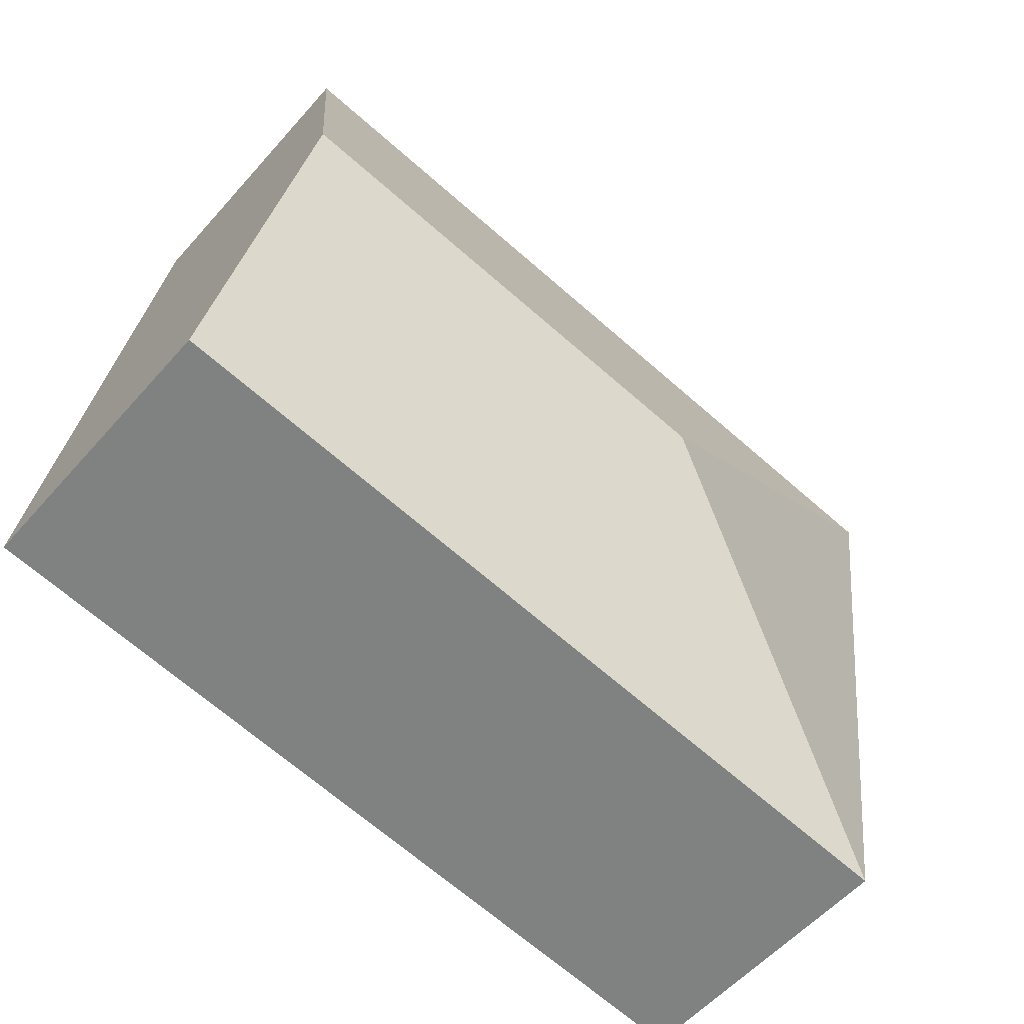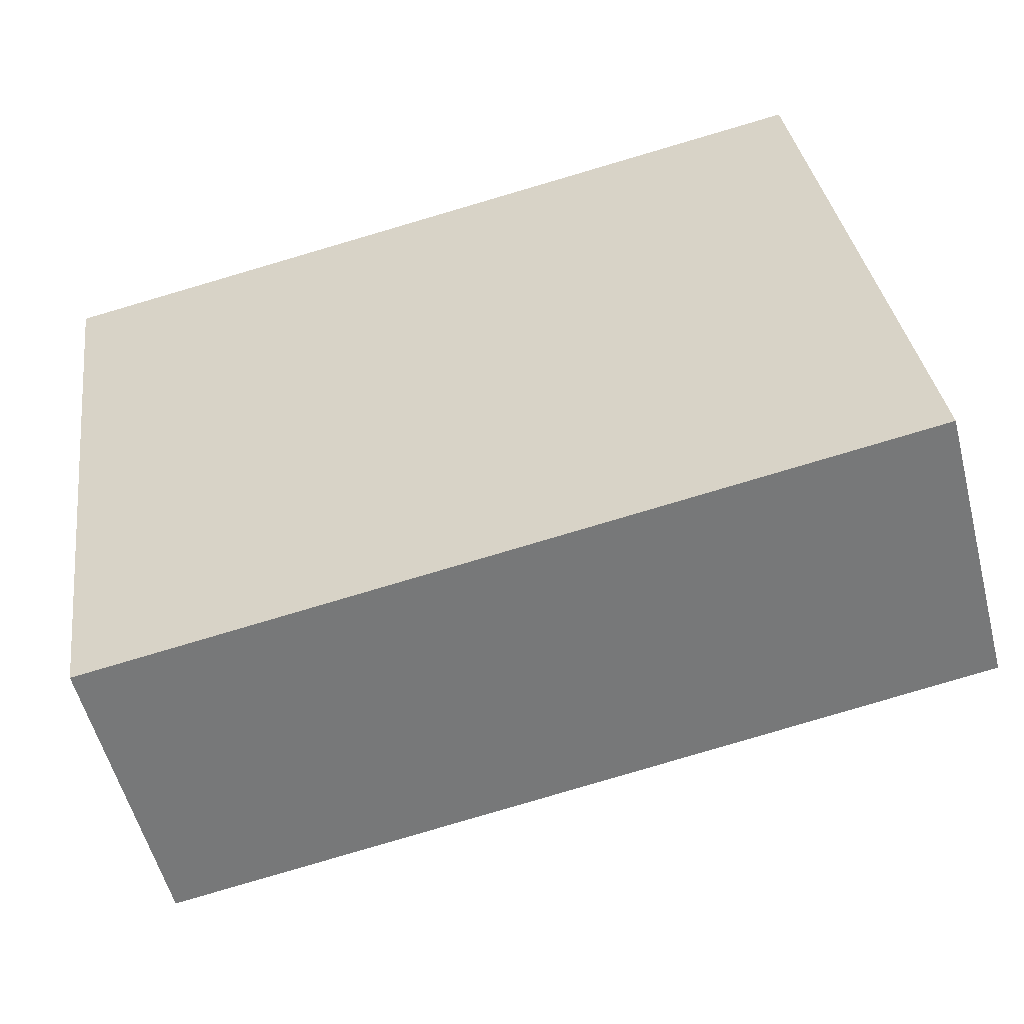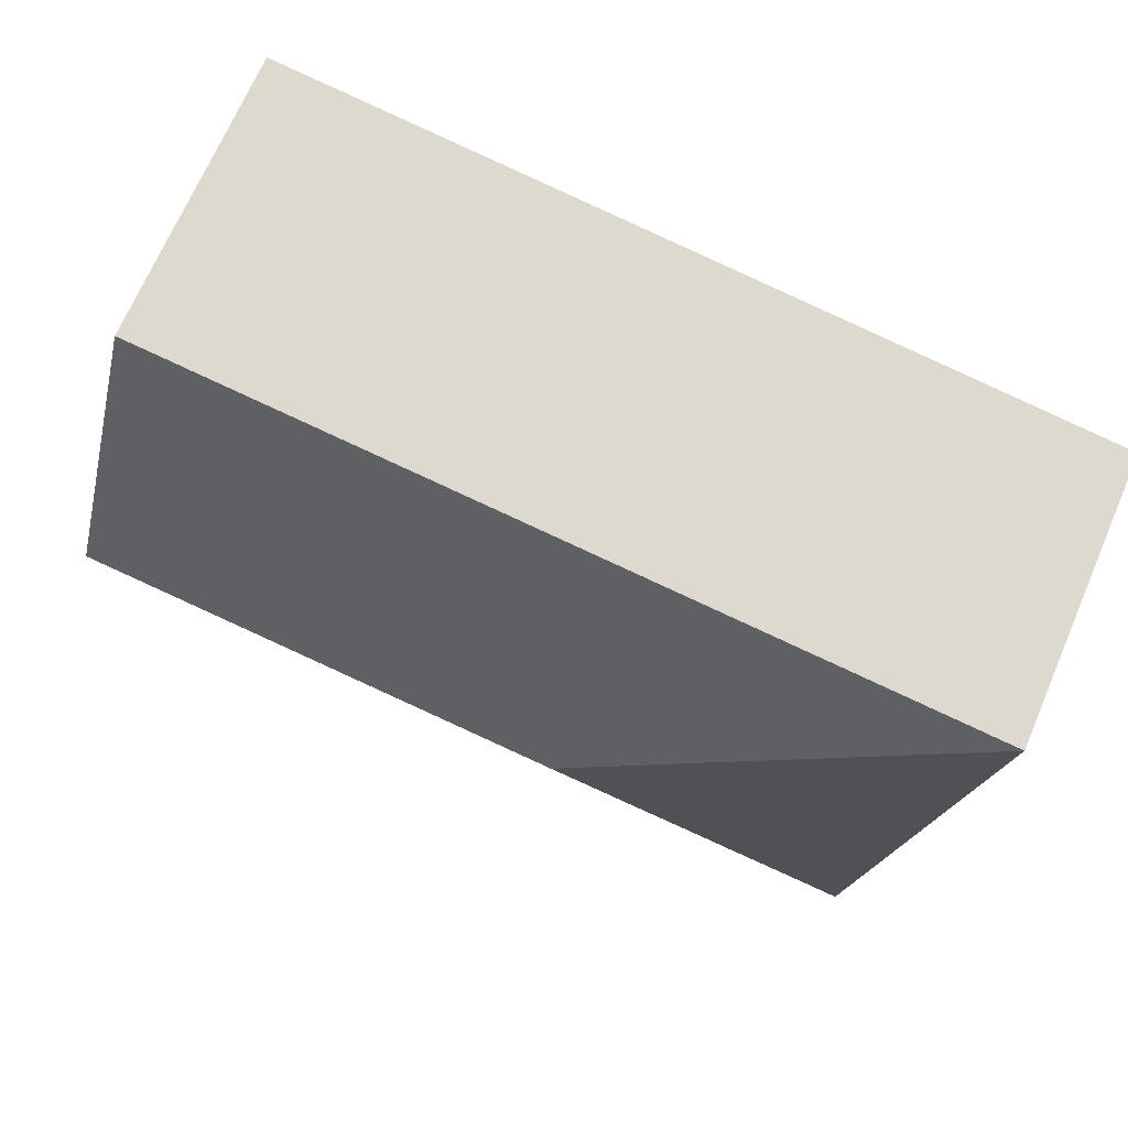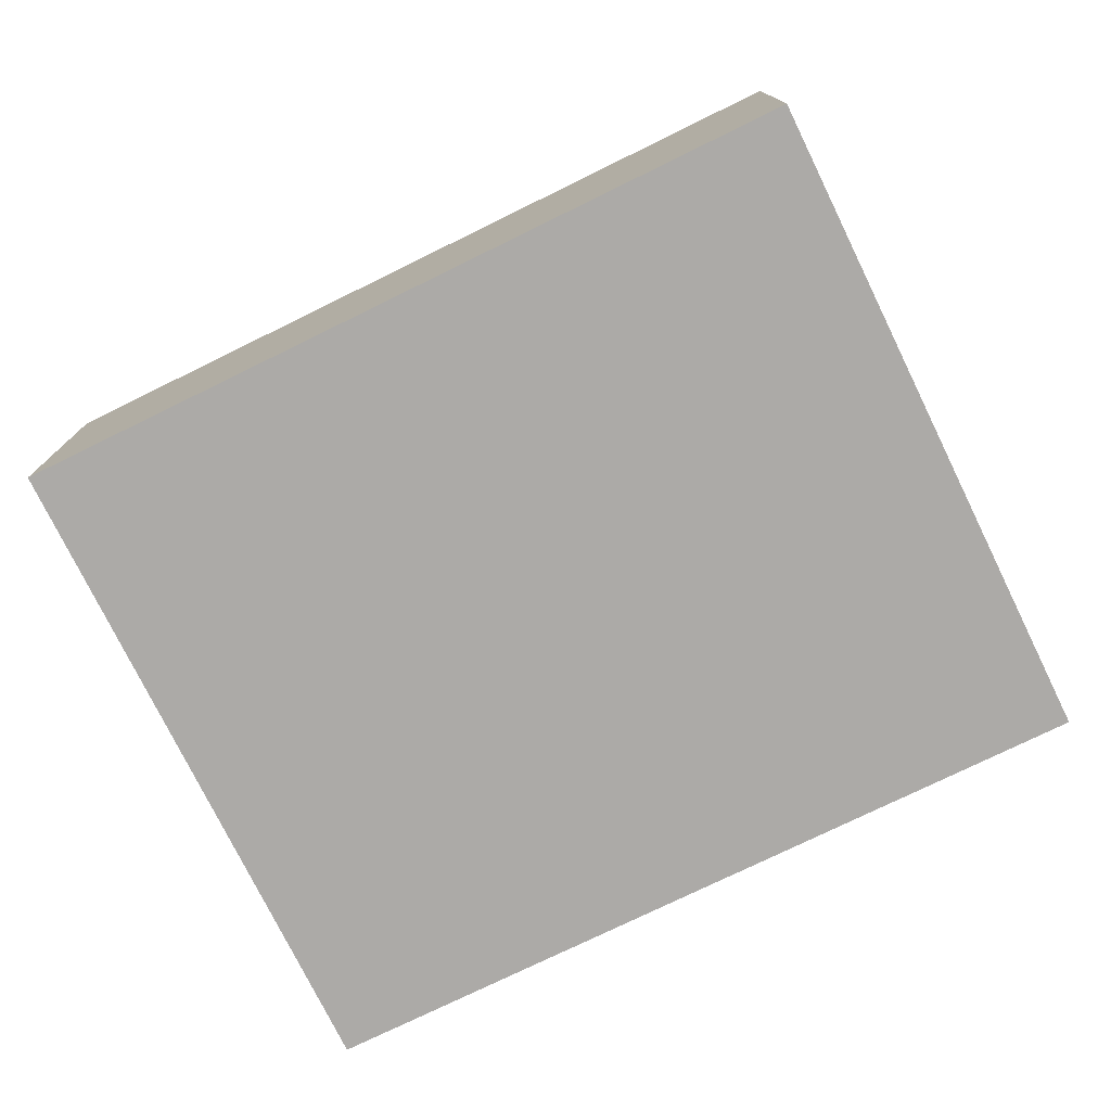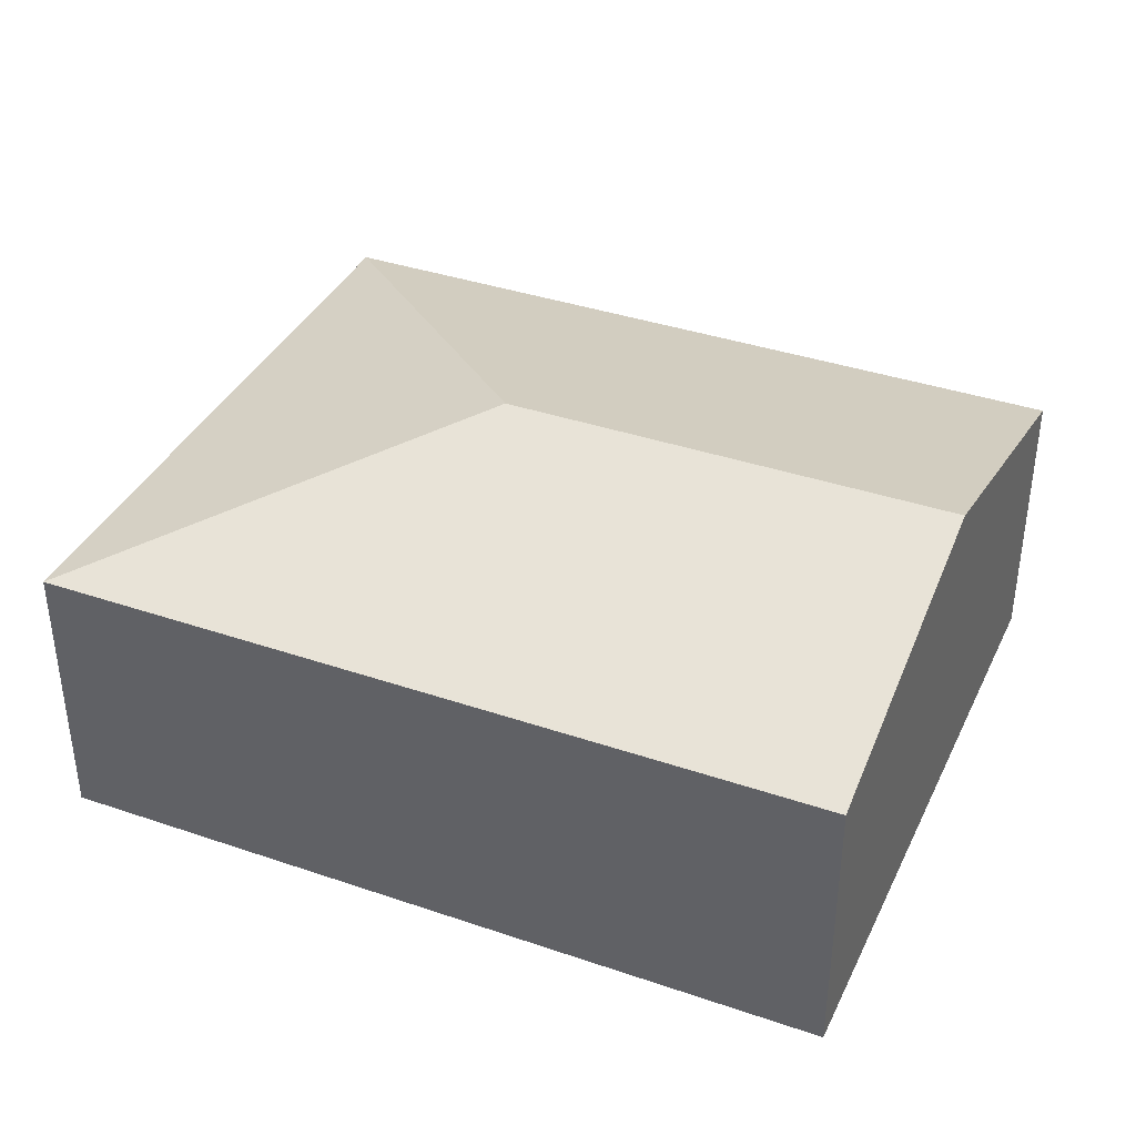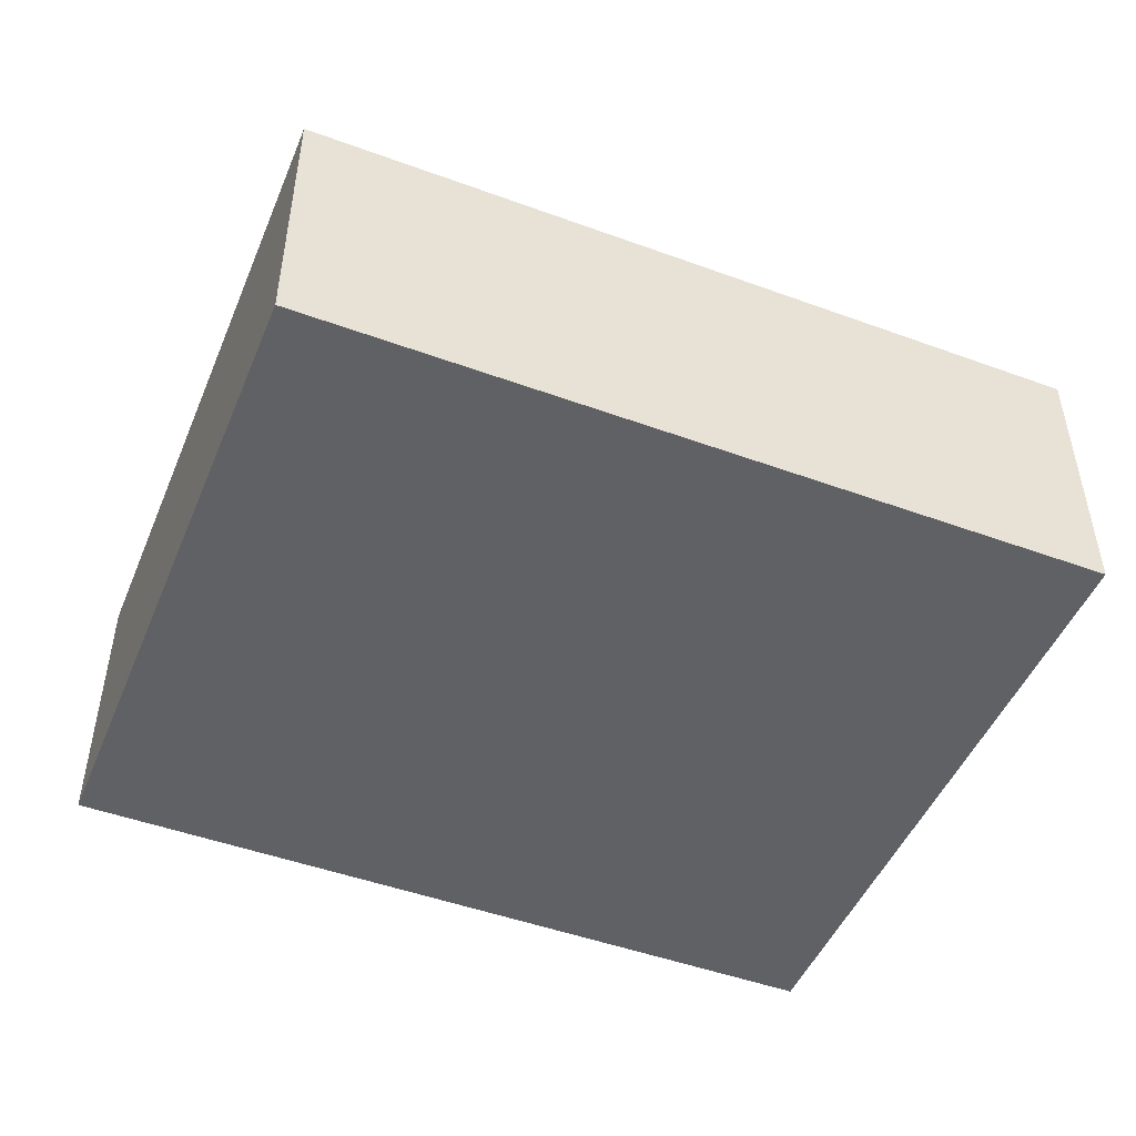
<metadata>
{"format":"obj","ext":"obj","renderer":"f3d","projection":"perspective","resolution":1024,"background":"white","views":[{"elev":-56.0,"azim":139.4,"up":"+Z"},{"elev":-55.0,"azim":14.3,"up":"+Z"},{"elev":69.3,"azim":-156.7,"up":"+Z"},{"elev":-76.0,"azim":-161.8,"up":"+Y"},{"elev":37.8,"azim":15.6,"up":"+Y"},{"elev":-48.3,"azim":-30.1,"up":"+Y"}]}
</metadata>
<code>
v  3.082 3.038 -2.332
v  6.51 2.31 0.901
v  6.885 3.038 -1.806
v  0 2.31 1.414e-16
v  0.75 2.31 -5.414
v  7.26 2.31 -4.513
v  6.51 -5.517e-17 0.901
v  6.885 1.106e-16 -1.806
v  7.26 2.763e-16 -4.513
v  0.75 3.315e-16 -5.414
v  0 0 0
g defaultobject
f 1 2 3
f 2 1 4
f 5 3 6
f 3 5 1
f 1 5 4
f 7 3 2
f 3 7 8
f 3 8 6
f 6 8 9
f 9 5 6
f 5 9 10
f 10 4 5
f 4 10 11
f 11 2 4
f 2 11 7
f 8 10 9
f 10 8 7
f 10 7 11

</code>
